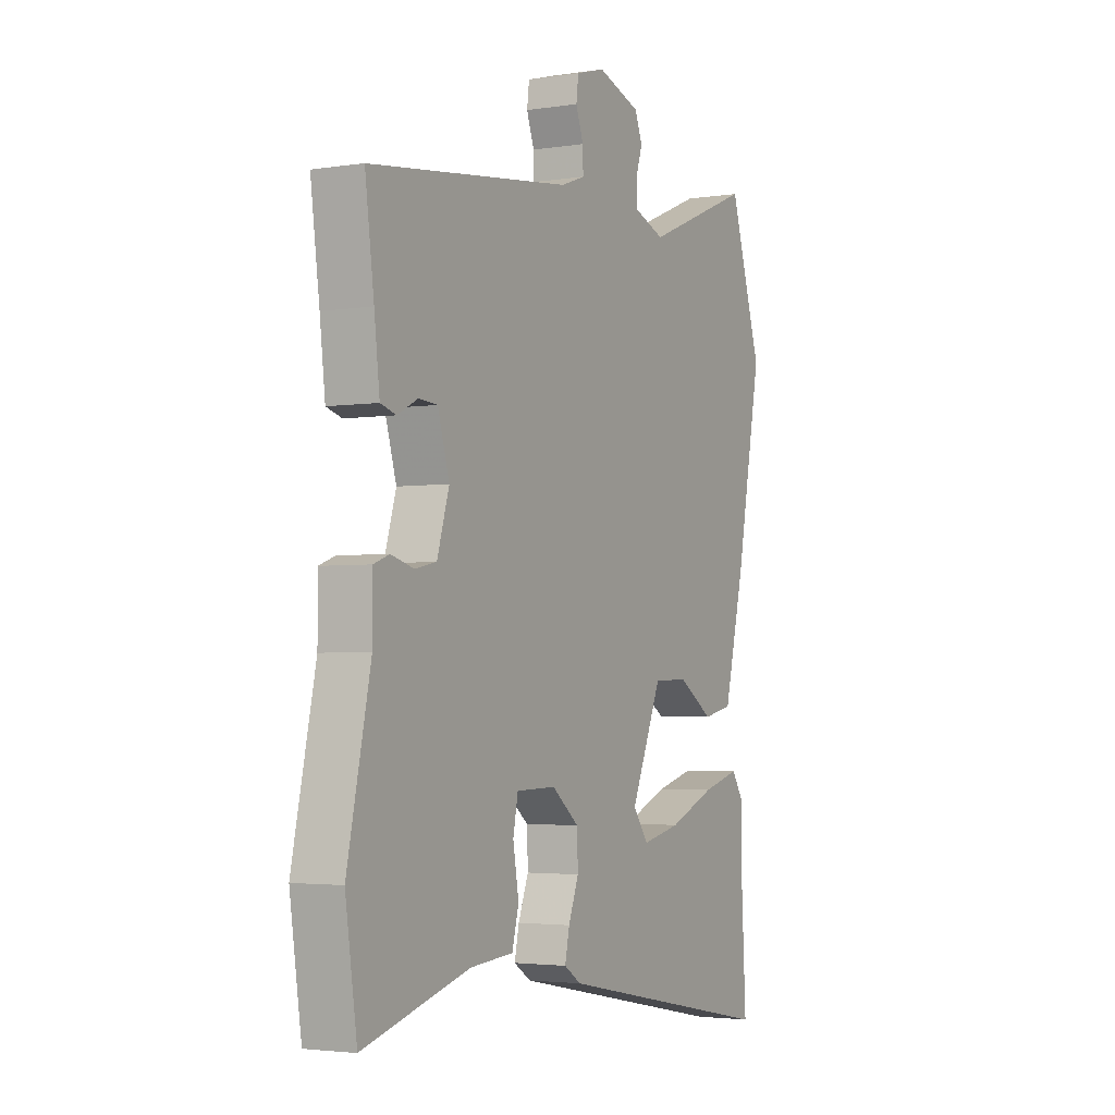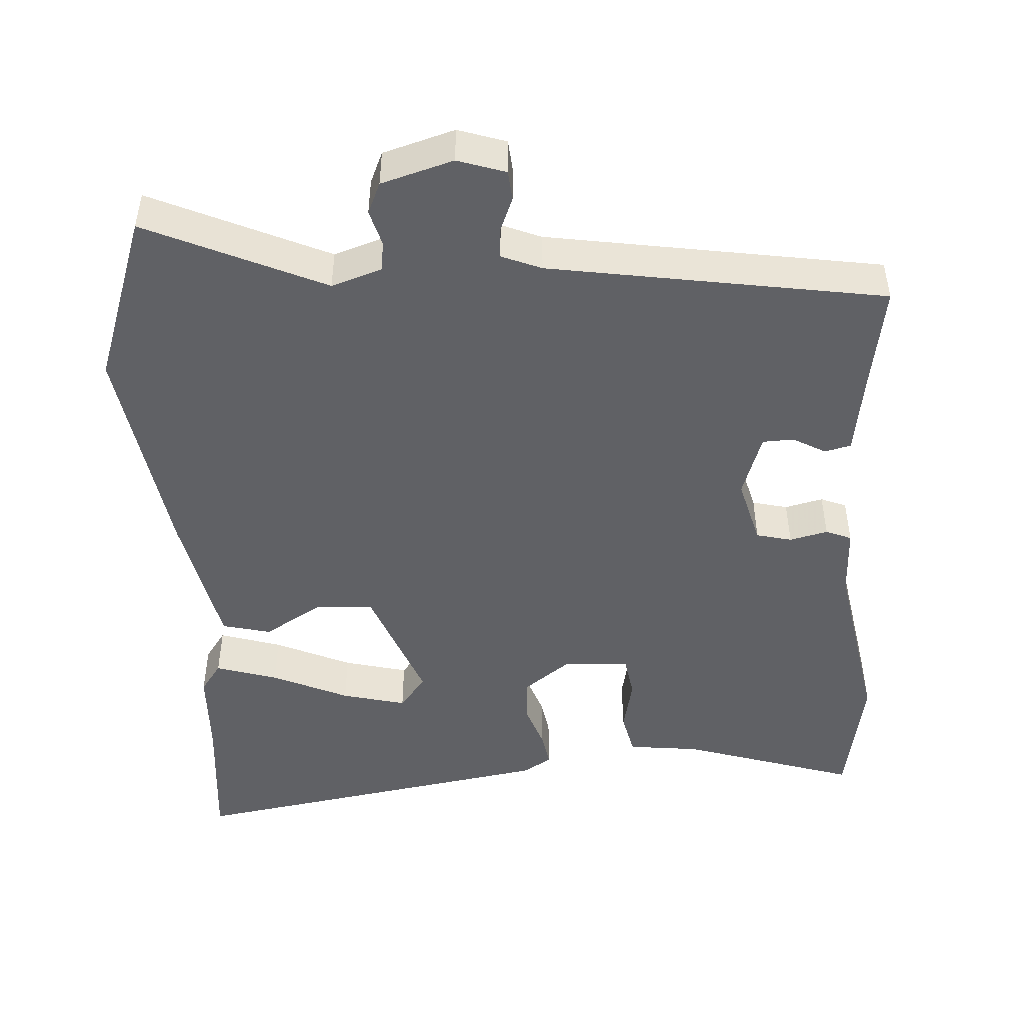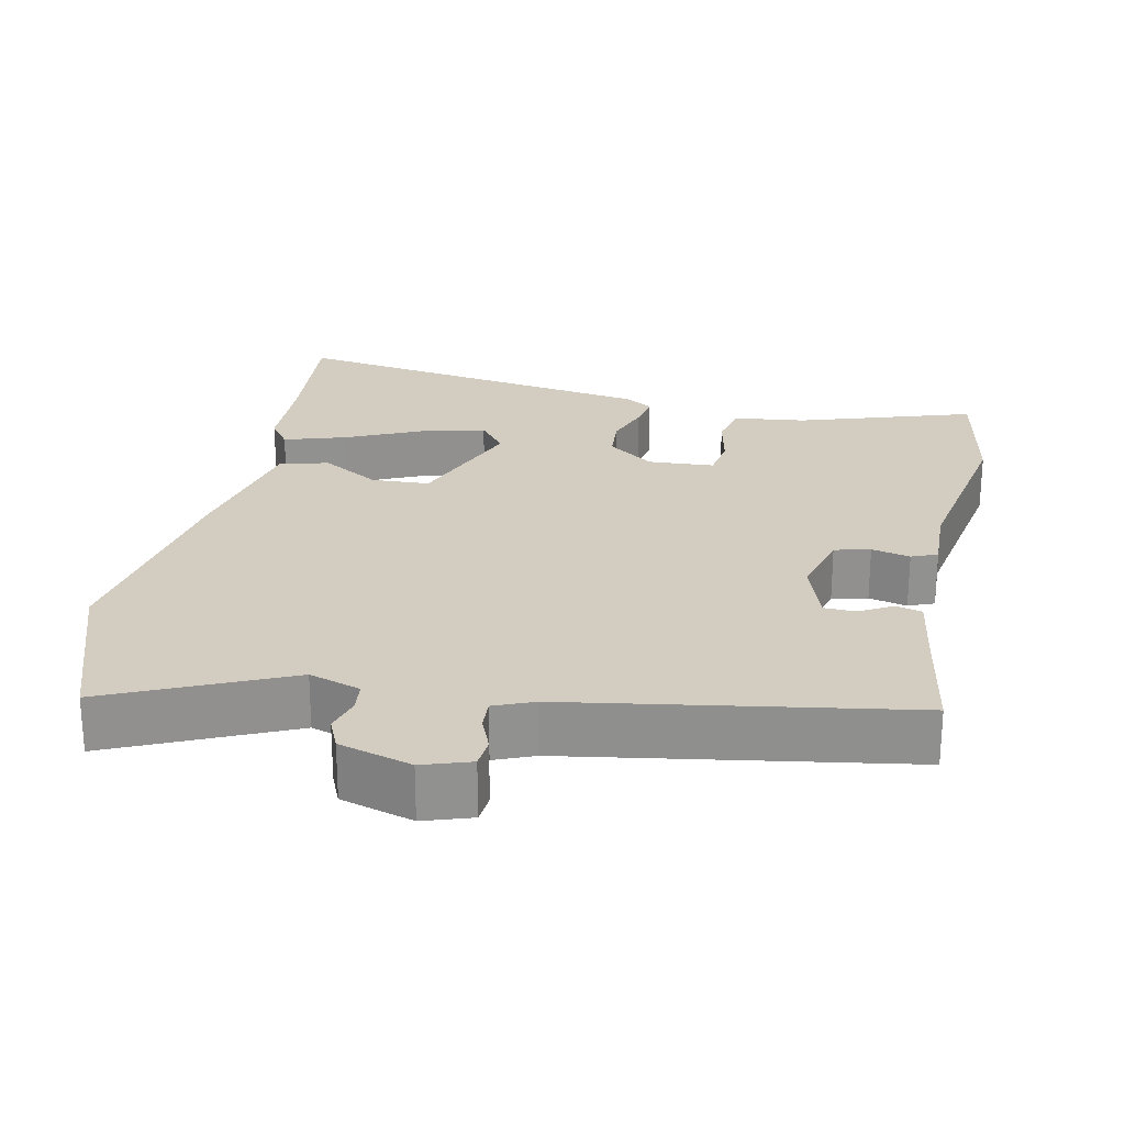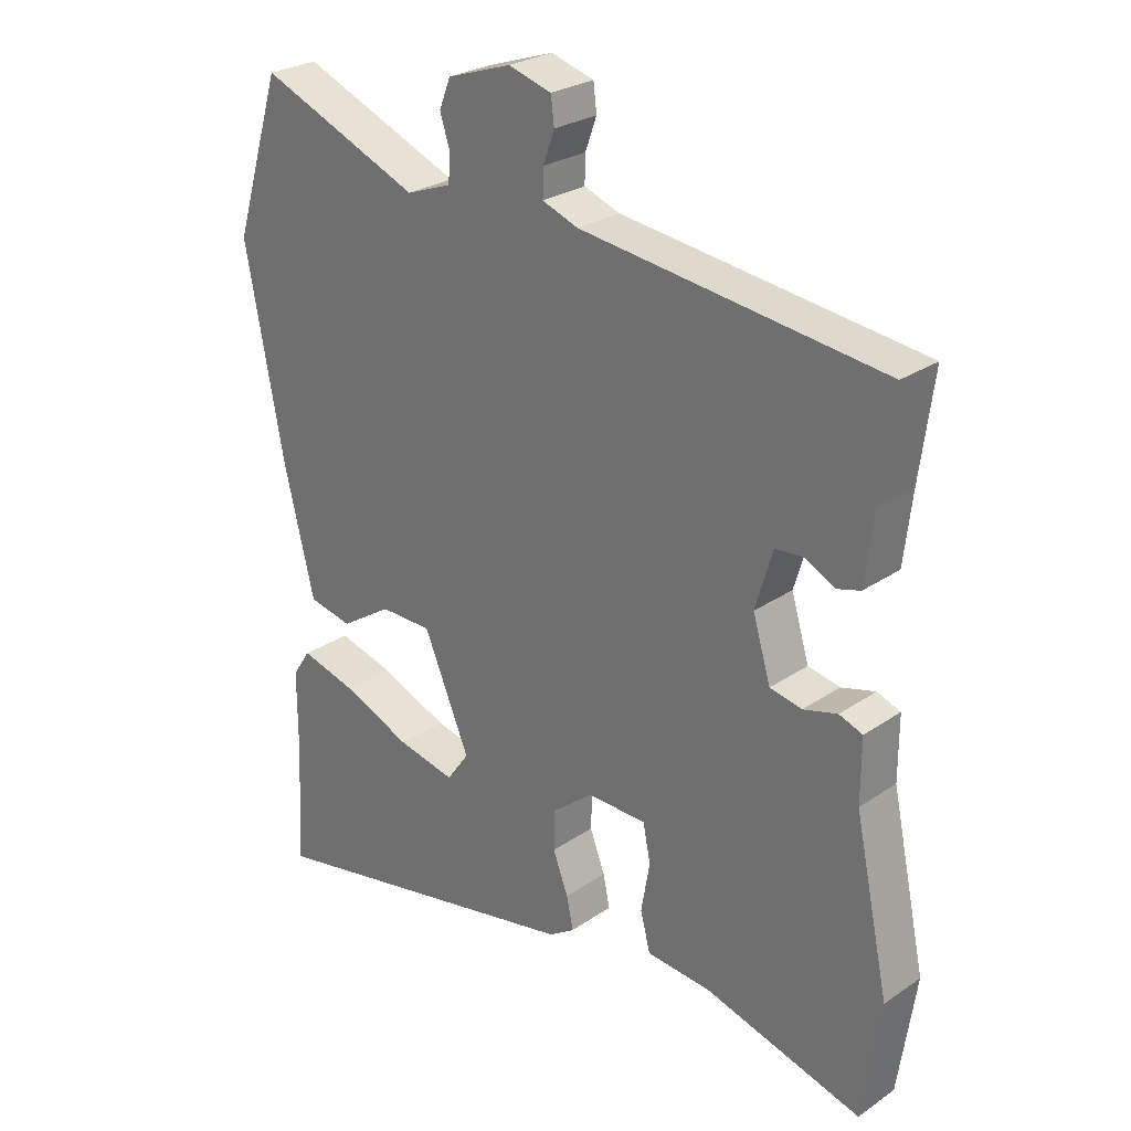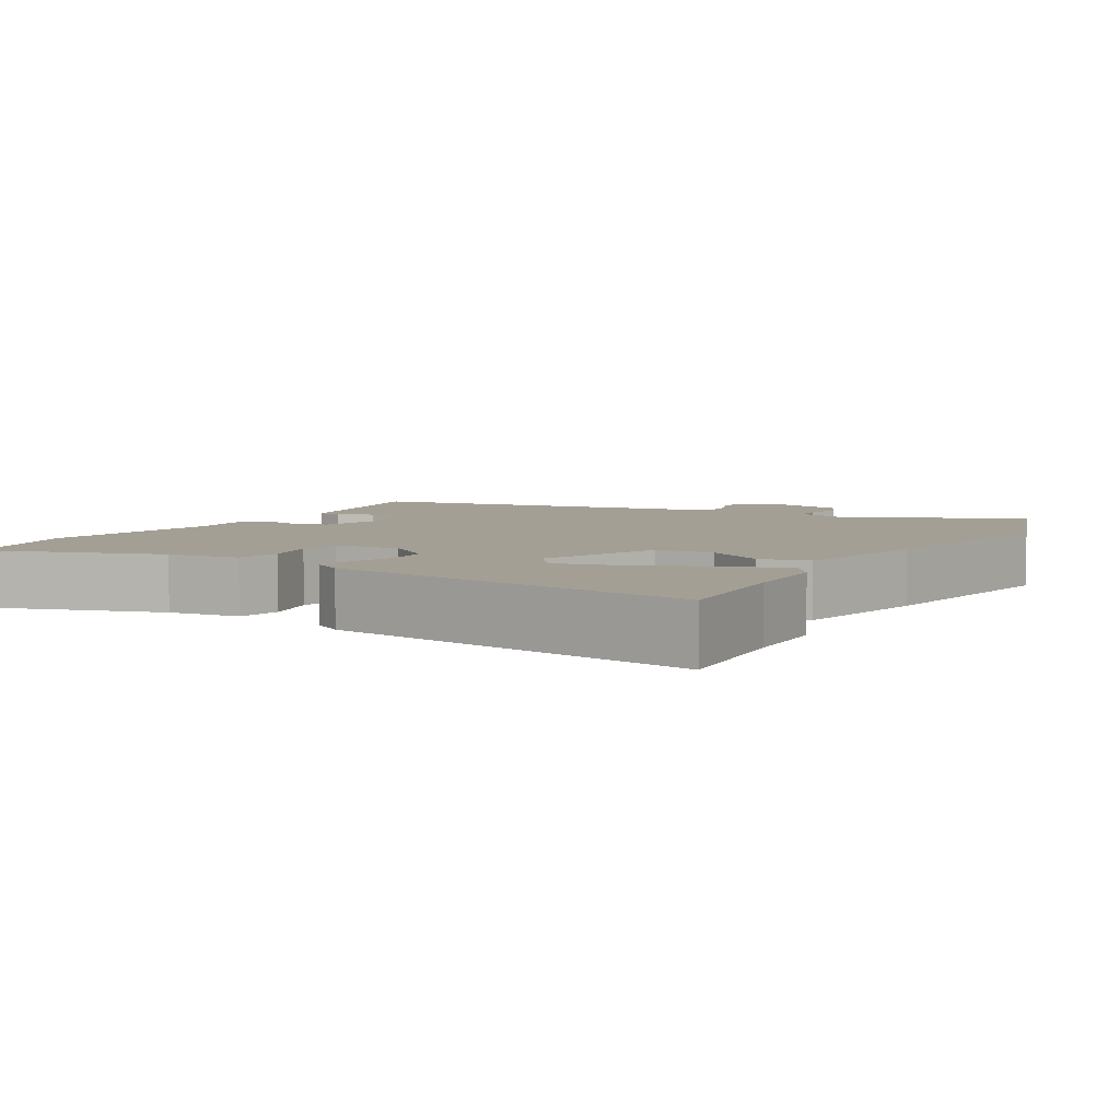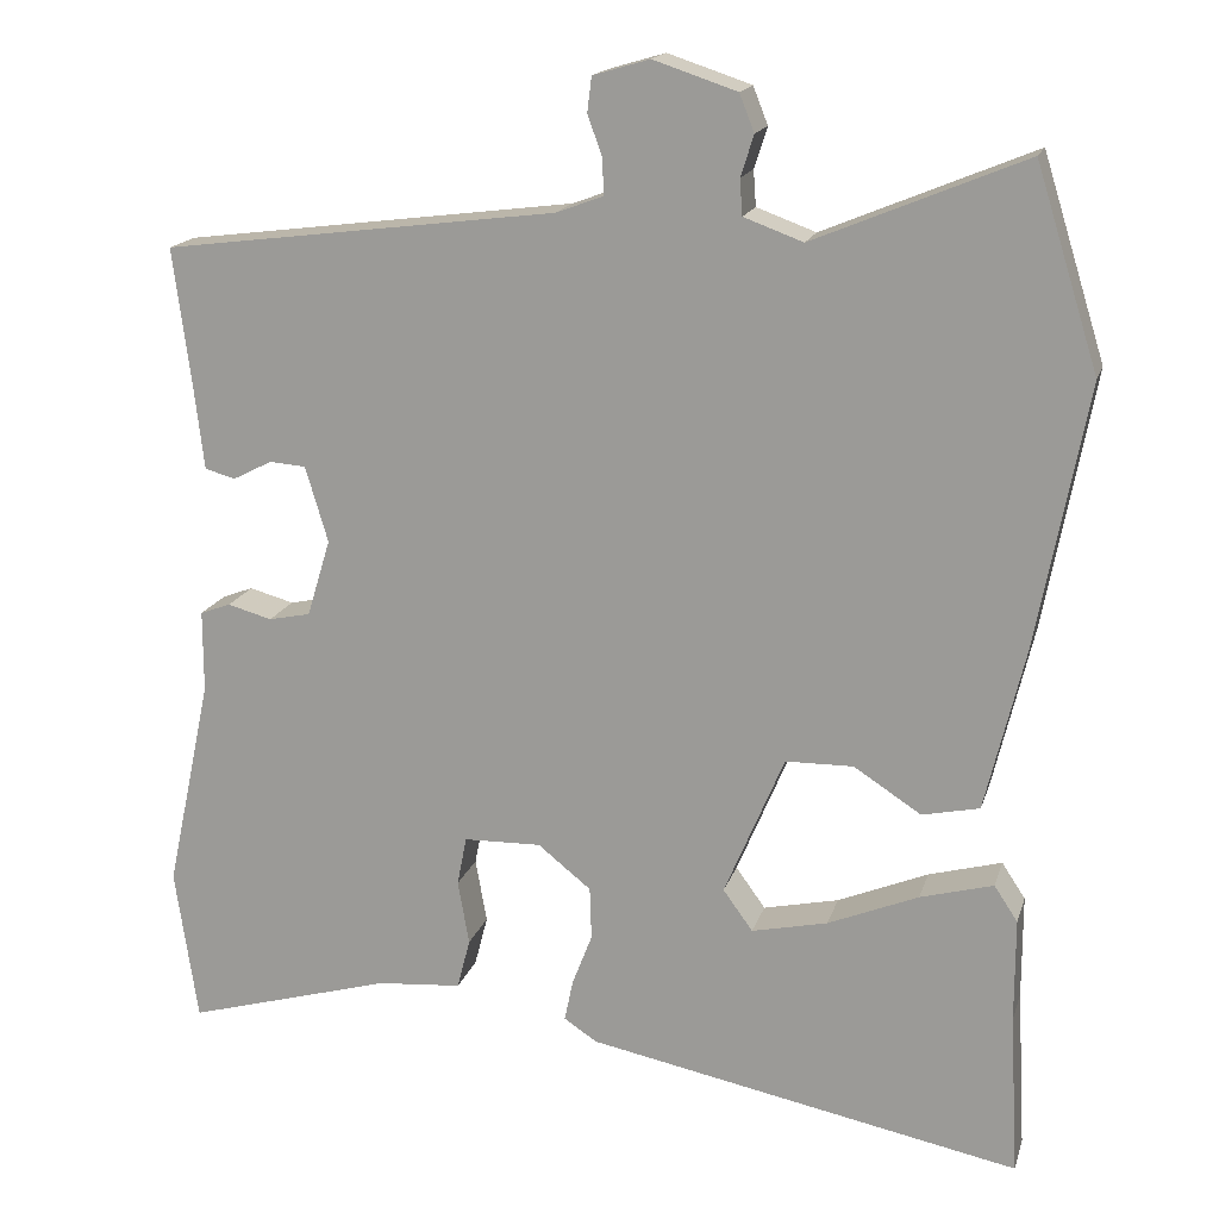
<metadata>
{"format":"obj","ext":"obj","renderer":"f3d","projection":"perspective","resolution":1024,"background":"white","views":[{"elev":-3.1,"azim":118.1,"up":"+Z"},{"elev":-47.8,"azim":1.5,"up":"+Y"},{"elev":24.5,"azim":9.8,"up":"+Y"},{"elev":26.5,"azim":43.2,"up":"+Z"},{"elev":5.5,"azim":-151.8,"up":"+Y"},{"elev":16.8,"azim":-165.2,"up":"+Z"}]}
</metadata>
<code>
v 0.523 0.07 -0.341
v 0.497 0.07 -0.518
v 0.26 0.07 -0.451
v 0.163 0.07 -0.443
v 0.148 0.07 -0.385
v 0.161 0.07 -0.311
v 0.15 0.07 -0.255
v 0.061 0.07 -0.253
v 0 0.07 -0.302
v -0.002 0.07 -0.362
v 0.021 0.07 -0.422
v 0.031 0.07 -0.47
v -0.007 0.07 -0.495
v -0.505 0.07 -0.594
v -0.495 0.07 -0.408
v -0.495 0.07 -0.289
v -0.468 0.07 -0.248
v -0.384 0.07 -0.271
v -0.28 0.07 -0.314
v -0.193 0.07 -0.333
v -0.159 0.07 -0.286
v -0.228 0.07 -0.123
v -0.306 0.07 -0.122
v -0.383 0.07 -0.172
v -0.449 0.07 -0.158
v -0.495 0.07 0.032
v -0.552 0.07 0.332
v -0.48 0.07 0.563
v -0.238 0.07 0.463
v -0.17 0.07 0.488
v -0.167 0.07 0.529
v -0.182 0.07 0.576
v -0.165 0.07 0.619
v -0.069 0.07 0.651
v -0.004 0.07 0.632
v 0.001 0.07 0.592
v -0.016 0.07 0.545
v -0.017 0.07 0.504
v 0.037 0.07 0.484
v 0.49 0.07 0.427
v 0.47 0.07 0.275
v 0.458 0.07 0.172
v 0.423 0.07 0.162
v 0.378 0.07 0.185
v 0.336 0.07 0.182
v 0.31 0.07 0.095
v 0.337 0.07 0.006
v 0.385 0.07 -0.004
v 0.436 0.07 0.01
v 0.471 0.07 -0.003
v 0.471 0.07 -0.097
v 0.523 0 -0.341
v 0.497 0 -0.518
v 0.26 0 -0.451
v 0.163 0 -0.443
v 0.148 0 -0.385
v 0.161 0 -0.311
v 0.15 0 -0.255
v 0.061 0 -0.253
v 0 0 -0.302
v -0.002 0 -0.362
v 0.021 0 -0.422
v 0.031 0 -0.47
v -0.007 0 -0.495
v -0.505 0 -0.594
v -0.495 0 -0.408
v -0.495 0 -0.289
v -0.468 0 -0.248
v -0.384 0 -0.271
v -0.28 0 -0.314
v -0.193 0 -0.333
v -0.159 0 -0.286
v -0.228 0 -0.123
v -0.306 0 -0.122
v -0.383 0 -0.172
v -0.449 0 -0.158
v -0.495 0 0.032
v -0.552 0 0.332
v -0.48 0 0.563
v -0.238 0 0.463
v -0.17 0 0.488
v -0.167 0 0.529
v -0.182 0 0.576
v -0.165 0 0.619
v -0.069 0 0.651
v -0.004 0 0.632
v 0.001 0 0.592
v -0.016 0 0.545
v -0.017 0 0.504
v 0.037 0 0.484
v 0.49 0 0.427
v 0.47 0 0.275
v 0.458 0 0.172
v 0.423 0 0.162
v 0.378 0 0.185
v 0.336 0 0.182
v 0.31 0 0.095
v 0.337 0 0.006
v 0.385 0 -0.004
v 0.436 0 0.01
v 0.471 0 -0.003
v 0.471 0 -0.097
f 48 49 50 51
f 1 2 3
f 51 1 3
f 48 51 3
f 47 48 3
f 4 5 6
f 3 4 6
f 47 3 6
f 46 47 6
f 45 46 6 7
f 41 42 43 44
f 41 44 45
f 40 41 45
f 39 40 45
f 45 7 8
f 39 45 8
f 38 39 8
f 35 36 37
f 34 35 37
f 33 34 37
f 32 33 37
f 31 32 37
f 30 31 37 38
f 38 8 9
f 30 38 9
f 29 30 9
f 27 28 29
f 26 27 29
f 25 26 29
f 24 25 29
f 23 24 29
f 22 23 29
f 29 9 10
f 22 29 10
f 21 22 10
f 17 18 19
f 16 17 19
f 15 16 19
f 15 19 20
f 14 15 20
f 13 14 20
f 13 20 21
f 12 13 21
f 11 12 21
f 10 11 21
f 102 101 100 99
f 54 53 52
f 54 52 102
f 54 102 99
f 54 99 98
f 57 56 55
f 57 55 54
f 57 54 98
f 57 98 97
f 58 57 97 96
f 95 94 93 92
f 96 95 92
f 96 92 91
f 96 91 90
f 59 58 96
f 59 96 90
f 59 90 89
f 88 87 86
f 88 86 85
f 88 85 84
f 88 84 83
f 88 83 82
f 89 88 82 81
f 60 59 89
f 60 89 81
f 60 81 80
f 80 79 78
f 80 78 77
f 80 77 76
f 80 76 75
f 80 75 74
f 80 74 73
f 61 60 80
f 61 80 73
f 61 73 72
f 70 69 68
f 70 68 67
f 70 67 66
f 71 70 66
f 71 66 65
f 71 65 64
f 72 71 64
f 72 64 63
f 72 63 62
f 72 62 61
f 1 52 53 2
f 2 53 54 3
f 3 54 55 4
f 4 55 56 5
f 5 56 57 6
f 6 57 58 7
f 7 58 59 8
f 8 59 60 9
f 9 60 61 10
f 10 61 62 11
f 11 62 63 12
f 12 63 64 13
f 13 64 65 14
f 14 65 66 15
f 15 66 67 16
f 16 67 68 17
f 17 68 69 18
f 18 69 70 19
f 19 70 71 20
f 20 71 72 21
f 21 72 73 22
f 22 73 74 23
f 23 74 75 24
f 24 75 76 25
f 25 76 77 26
f 26 77 78 27
f 27 78 79 28
f 28 79 80 29
f 29 80 81 30
f 30 81 82 31
f 31 82 83 32
f 32 83 84 33
f 33 84 85 34
f 34 85 86 35
f 35 86 87 36
f 36 87 88 37
f 37 88 89 38
f 38 89 90 39
f 39 90 91 40
f 40 91 92 41
f 41 92 93 42
f 42 93 94 43
f 43 94 95 44
f 44 95 96 45
f 45 96 97 46
f 46 97 98 47
f 47 98 99 48
f 48 99 100 49
f 49 100 101 50
f 50 101 102 51
f 51 102 52 1

</code>
